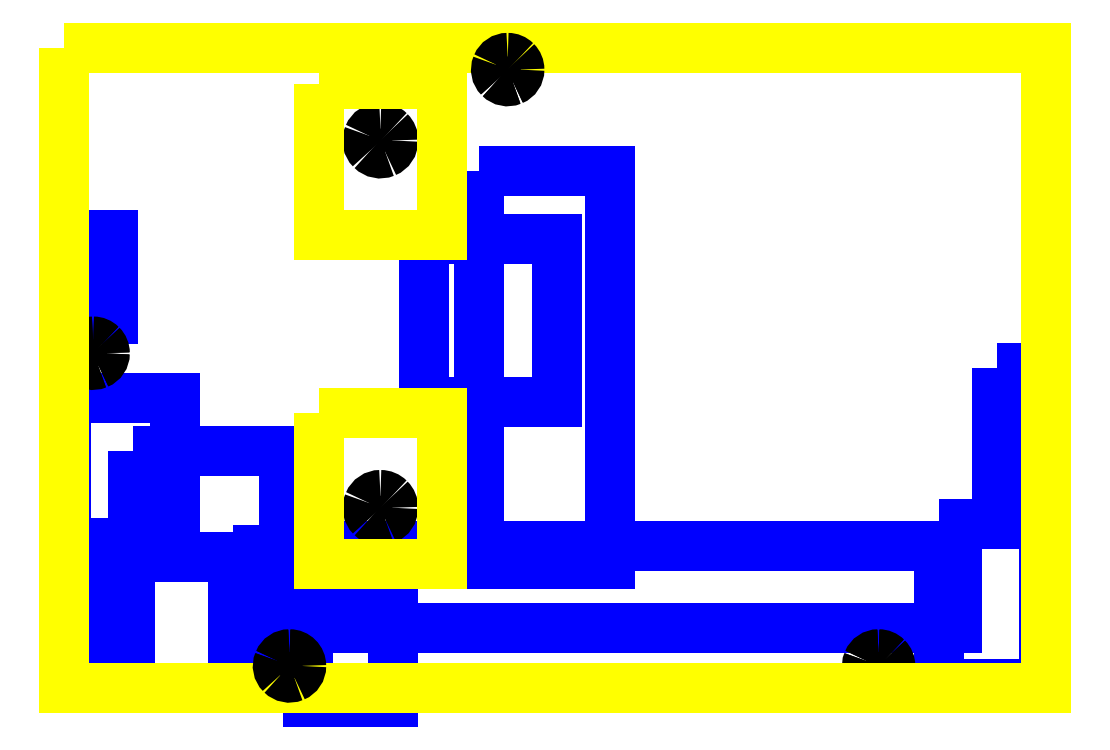
<metadata>
{"format":"dxf","ext":"dxf","renderer":"ezdxf+matplotlib","layout":"modelspace","background":"white","min_lineweight":24,"dpi":150}
</metadata>
<code>
0
SECTION
2
ENTITIES
0
LWPOLYLINE
8
0
90
4
70
1
10
205.2
20
112.9
30
0
10
212
20
112.9
30
0
10
212
20
97.9
30
0
10
205.2
20
97.9
30
0
0
LWPOLYLINE
8
0
90
2
70
0
10
99.75
20
88.4
30
0
10
109.2
20
77.15
30
0
0
LWPOLYLINE
8
0
90
2
70
0
10
106.2
20
92.9
30
0
10
112.5
20
86.9
30
0
0
LWPOLYLINE
8
0
90
4
70
1
10
86.5
20
101.4
30
0
10
107.2
20
101.4
30
0
10
107.2
20
86.9
30
0
10
86.5
20
86.9
30
0
0
LWPOLYLINE
8
0
90
4
70
1
10
110.5
20
80.65
30
0
10
122.2
20
80.65
30
0
10
122.2
20
66.9
30
0
10
110.5
20
66.9
30
0
0
LWPOLYLINE
8
0
90
4
70
1
10
109.2
20
88.4
30
0
10
199.8
20
88.4
30
0
10
199.8
20
77.15
30
0
10
109.2
20
77.15
30
0
0
LWPOLYLINE
8
0
90
4
70
1
10
197.2
20
91.4
30
0
10
211.8
20
91.4
30
0
10
211.8
20
69.4
30
0
10
197.2
20
69.4
30
0
0
LWPOLYLINE
8
0
90
4
70
1
10
134
20
139.9
30
0
10
152
20
139.9
30
0
10
152
20
85.9
30
0
10
134
20
85.9
30
0
0
SPLINE
8
0
70
8
71
3
72
8
73
4
74
0
40
0
40
0
40
0
40
0
40
1
40
1
40
1
40
1
10
120.5
20
145.9
30
0
10
119.8
20
145.9
30
0
10
119.1
20
145.5
30
0
10
118.9
20
144.8
30
0
0
SPLINE
8
0
70
8
71
3
72
8
73
4
74
0
40
0
40
0
40
0
40
0
40
1
40
1
40
1
40
1
10
118.9
20
144.8
30
0
10
118.6
20
144.2
30
0
10
118.7
20
143.4
30
0
10
119.2
20
142.9
30
0
0
SPLINE
8
0
70
8
71
3
72
8
73
4
74
0
40
0
40
0
40
0
40
0
40
1
40
1
40
1
40
1
10
119.2
20
142.9
30
0
10
119.8
20
142.4
30
0
10
120.5
20
142.2
30
0
10
121.2
20
142.5
30
0
0
SPLINE
8
0
70
8
71
3
72
8
73
4
74
0
40
0
40
0
40
0
40
0
40
1
40
1
40
1
40
1
10
121.2
20
142.5
30
0
10
121.8
20
142.8
30
0
10
122.3
20
143.4
30
0
10
122.3
20
144.2
30
0
0
SPLINE
8
0
70
8
71
3
72
8
73
4
74
0
40
0
40
0
40
0
40
0
40
1
40
1
40
1
40
1
10
122.3
20
144.2
30
0
10
122.3
20
144.6
30
0
10
122.1
20
145.1
30
0
10
121.8
20
145.4
30
0
0
SPLINE
8
0
70
8
71
3
72
8
73
4
74
0
40
0
40
0
40
0
40
0
40
1
40
1
40
1
40
1
10
121.8
20
145.4
30
0
10
121.4
20
145.7
30
0
10
121
20
145.9
30
0
10
120.5
20
145.9
30
0
0
LWPOLYLINE
8
0
90
4
70
1
10
126.5
20
130.7
30
0
10
144.8
20
130.7
30
0
10
144.8
20
108.2
30
0
10
126.5
20
108.2
30
0
0
SPLINE
8
0
70
8
71
3
72
8
73
4
74
0
40
0
40
0
40
0
40
0
40
1
40
1
40
1
40
1
10
120.5
20
95.4
30
0
10
119.8
20
95.4
30
0
10
119.2
20
94.97
30
0
10
118.9
20
94.32
30
0
0
SPLINE
8
0
70
8
71
3
72
8
73
4
74
0
40
0
40
0
40
0
40
0
40
1
40
1
40
1
40
1
10
118.9
20
94.32
30
0
10
118.6
20
93.67
30
0
10
118.8
20
92.91
30
0
10
119.3
20
92.41
30
0
0
SPLINE
8
0
70
8
71
3
72
8
73
4
74
0
40
0
40
0
40
0
40
0
40
1
40
1
40
1
40
1
10
119.3
20
92.41
30
0
10
119.8
20
91.91
30
0
10
120.5
20
91.76
30
0
10
121.2
20
92.03
30
0
0
SPLINE
8
0
70
8
71
3
72
8
73
4
74
0
40
0
40
0
40
0
40
0
40
1
40
1
40
1
40
1
10
121.2
20
92.03
30
0
10
121.8
20
92.3
30
0
10
122.2
20
92.94
30
0
10
122.2
20
93.65
30
0
0
SPLINE
8
0
70
8
71
3
72
8
73
4
74
0
40
0
40
0
40
0
40
0
40
1
40
1
40
1
40
1
10
122.2
20
93.65
30
0
10
122.2
20
94.11
30
0
10
122.1
20
94.56
30
0
10
121.7
20
94.89
30
0
0
SPLINE
8
0
70
8
71
3
72
8
73
4
74
0
40
0
40
0
40
0
40
0
40
1
40
1
40
1
40
1
10
121.7
20
94.89
30
0
10
121.4
20
95.22
30
0
10
121
20
95.4
30
0
10
120.5
20
95.4
30
0
0
LWPOLYLINE
8
0
90
1
70
1
10
120.5
20
145.9
30
0
0
LWPOLYLINE
8
0
90
1
70
1
10
120.5
20
95.4
30
0
0
LWPOLYLINE
8
0
90
4
70
1
10
77
20
131.2
30
0
10
83.75
20
131.2
30
0
10
83.75
20
119.7
30
0
10
77
20
119.7
30
0
0
LWPOLYLINE
8
0
90
4
70
1
10
77.25
20
108.8
30
0
10
92.25
20
108.8
30
0
10
92.25
20
88.78
30
0
10
77.25
20
88.78
30
0
0
LWPOLYLINE
8
0
90
4
70
1
10
100.2
20
87.78
30
0
10
104.5
20
87.78
30
0
10
104.5
20
69.03
30
0
10
100.2
20
69.03
30
0
0
SPLINE
8
0
70
8
71
3
72
8
73
4
74
0
40
0
40
0
40
0
40
0
40
1
40
1
40
1
40
1
10
81
20
116.4
30
0
10
80.39
20
116.4
30
0
10
79.85
20
116
30
0
10
79.61
20
115.5
30
0
0
SPLINE
8
0
70
8
71
3
72
8
73
4
74
0
40
0
40
0
40
0
40
0
40
1
40
1
40
1
40
1
10
79.61
20
115.5
30
0
10
79.38
20
114.9
30
0
10
79.51
20
114.3
30
0
10
79.94
20
113.8
30
0
0
SPLINE
8
0
70
8
71
3
72
8
73
4
74
0
40
0
40
0
40
0
40
0
40
1
40
1
40
1
40
1
10
79.94
20
113.8
30
0
10
80.37
20
113.4
30
0
10
81.01
20
113.3
30
0
10
81.57
20
113.5
30
0
0
SPLINE
8
0
70
8
71
3
72
8
73
4
74
0
40
0
40
0
40
0
40
0
40
1
40
1
40
1
40
1
10
81.57
20
113.5
30
0
10
82.13
20
113.7
30
0
10
82.5
20
114.3
30
0
10
82.5
20
114.9
30
0
0
SPLINE
8
0
70
8
71
3
72
8
73
4
74
0
40
0
40
0
40
0
40
0
40
1
40
1
40
1
40
1
10
82.5
20
114.9
30
0
10
82.5
20
115.3
30
0
10
82.34
20
115.7
30
0
10
82.06
20
116
30
0
0
SPLINE
8
0
70
8
71
3
72
8
73
4
74
0
40
0
40
0
40
0
40
0
40
1
40
1
40
1
40
1
10
82.06
20
116
30
0
10
81.78
20
116.2
30
0
10
81.4
20
116.4
30
0
10
81
20
116.4
30
0
0
LWPOLYLINE
8
0
90
4
70
1
10
81.75
20
87.65
30
0
10
86
20
87.65
30
0
10
86
20
68.9
30
0
10
81.75
20
68.9
30
0
0
SPLINE
8
0
70
8
71
3
72
8
73
4
74
0
40
0
40
0
40
0
40
0
40
1
40
1
40
1
40
1
10
189
20
73.4
30
0
10
188.4
20
73.4
30
0
10
187.8
20
73.03
30
0
10
187.6
20
72.47
30
0
0
SPLINE
8
0
70
8
71
3
72
8
73
4
74
0
40
0
40
0
40
0
40
0
40
1
40
1
40
1
40
1
10
187.6
20
72.47
30
0
10
187.4
20
71.91
30
0
10
187.5
20
71.27
30
0
10
187.9
20
70.84
30
0
0
SPLINE
8
0
70
8
71
3
72
8
73
4
74
0
40
0
40
0
40
0
40
0
40
1
40
1
40
1
40
1
10
187.9
20
70.84
30
0
10
188.4
20
70.41
30
0
10
189
20
70.28
30
0
10
189.6
20
70.51
30
0
0
SPLINE
8
0
70
8
71
3
72
8
73
4
74
0
40
0
40
0
40
0
40
0
40
1
40
1
40
1
40
1
10
189.6
20
70.51
30
0
10
190.1
20
70.75
30
0
10
190.5
20
71.29
30
0
10
190.5
20
71.9
30
0
0
SPLINE
8
0
70
8
71
3
72
8
73
4
74
0
40
0
40
0
40
0
40
0
40
1
40
1
40
1
40
1
10
190.5
20
71.9
30
0
10
190.5
20
72.3
30
0
10
190.3
20
72.68
30
0
10
190.1
20
72.96
30
0
0
SPLINE
8
0
70
8
71
3
72
8
73
4
74
0
40
0
40
0
40
0
40
0
40
1
40
1
40
1
40
1
10
190.1
20
72.96
30
0
10
189.8
20
73.24
30
0
10
189.4
20
73.4
30
0
10
189
20
73.4
30
0
0
LWPOLYLINE
8
0
90
1
70
1
10
81
20
116.4
30
0
0
SPLINE
8
0
70
8
71
3
72
8
73
4
74
0
40
0
40
0
40
0
40
0
40
1
40
1
40
1
40
1
10
108
20
73.4
30
0
10
107.4
20
73.4
30
0
10
106.8
20
73.03
30
0
10
106.6
20
72.47
30
0
0
SPLINE
8
0
70
8
71
3
72
8
73
4
74
0
40
0
40
0
40
0
40
0
40
1
40
1
40
1
40
1
10
106.6
20
72.47
30
0
10
106.4
20
71.91
30
0
10
106.5
20
71.27
30
0
10
106.9
20
70.84
30
0
0
SPLINE
8
0
70
8
71
3
72
8
73
4
74
0
40
0
40
0
40
0
40
0
40
1
40
1
40
1
40
1
10
106.9
20
70.84
30
0
10
107.4
20
70.41
30
0
10
108
20
70.28
30
0
10
108.6
20
70.51
30
0
0
SPLINE
8
0
70
8
71
3
72
8
73
4
74
0
40
0
40
0
40
0
40
0
40
1
40
1
40
1
40
1
10
108.6
20
70.51
30
0
10
109.1
20
70.75
30
0
10
109.5
20
71.29
30
0
10
109.5
20
71.9
30
0
0
SPLINE
8
0
70
8
71
3
72
8
73
4
74
0
40
0
40
0
40
0
40
0
40
1
40
1
40
1
40
1
10
109.5
20
71.9
30
0
10
109.5
20
72.3
30
0
10
109.3
20
72.68
30
0
10
109.1
20
72.96
30
0
0
SPLINE
8
0
70
8
71
3
72
8
73
4
74
0
40
0
40
0
40
0
40
0
40
1
40
1
40
1
40
1
10
109.1
20
72.96
30
0
10
108.8
20
73.24
30
0
10
108.4
20
73.4
30
0
10
108
20
73.4
30
0
0
LWPOLYLINE
8
0
90
1
70
1
10
189
20
73.4
30
0
0
SPLINE
8
0
70
8
71
3
72
8
73
4
74
0
40
0
40
0
40
0
40
0
40
1
40
1
40
1
40
1
10
138
20
155.4
30
0
10
137.4
20
155.4
30
0
10
136.8
20
155
30
0
10
136.6
20
154.5
30
0
0
SPLINE
8
0
70
8
71
3
72
8
73
4
74
0
40
0
40
0
40
0
40
0
40
1
40
1
40
1
40
1
10
136.6
20
154.5
30
0
10
136.4
20
153.9
30
0
10
136.5
20
153.3
30
0
10
136.9
20
152.8
30
0
0
SPLINE
8
0
70
8
71
3
72
8
73
4
74
0
40
0
40
0
40
0
40
0
40
1
40
1
40
1
40
1
10
136.9
20
152.8
30
0
10
137.4
20
152.4
30
0
10
138
20
152.3
30
0
10
138.6
20
152.5
30
0
0
SPLINE
8
0
70
8
71
3
72
8
73
4
74
0
40
0
40
0
40
0
40
0
40
1
40
1
40
1
40
1
10
138.6
20
152.5
30
0
10
139.1
20
152.7
30
0
10
139.5
20
153.3
30
0
10
139.5
20
153.9
30
0
0
SPLINE
8
0
70
8
71
3
72
8
73
4
74
0
40
0
40
0
40
0
40
0
40
1
40
1
40
1
40
1
10
139.5
20
153.9
30
0
10
139.5
20
154.3
30
0
10
139.3
20
154.7
30
0
10
139.1
20
155
30
0
0
SPLINE
8
0
70
8
71
3
72
8
73
4
74
0
40
0
40
0
40
0
40
0
40
1
40
1
40
1
40
1
10
139.1
20
155
30
0
10
138.8
20
155.2
30
0
10
138.4
20
155.4
30
0
10
138
20
155.4
30
0
0
LWPOLYLINE
8
0
90
1
70
1
10
108
20
73.4
30
0
0
LWPOLYLINE
8
0
90
1
70
1
10
138
20
155.4
30
0
0
SPLINE
8
0
70
8
71
3
72
8
73
4
74
0
40
0
40
0
40
0
40
0
40
1
40
1
40
1
40
1
10
189
20
73.5
30
0
10
188.4
20
73.5
30
0
10
187.8
20
73.11
30
0
10
187.5
20
72.51
30
0
0
SPLINE
8
0
70
8
71
3
72
8
73
4
74
0
40
0
40
0
40
0
40
0
40
1
40
1
40
1
40
1
10
187.5
20
72.51
30
0
10
187.3
20
71.91
30
0
10
187.4
20
71.23
30
0
10
187.9
20
70.77
30
0
0
SPLINE
8
0
70
8
71
3
72
8
73
4
74
0
40
0
40
0
40
0
40
0
40
1
40
1
40
1
40
1
10
187.9
20
70.77
30
0
10
188.3
20
70.31
30
0
10
189
20
70.17
30
0
10
189.6
20
70.42
30
0
0
SPLINE
8
0
70
8
71
3
72
8
73
4
74
0
40
0
40
0
40
0
40
0
40
1
40
1
40
1
40
1
10
189.6
20
70.42
30
0
10
190.2
20
70.67
30
0
10
190.6
20
71.25
30
0
10
190.6
20
71.9
30
0
0
SPLINE
8
0
70
8
71
3
72
8
73
4
74
0
40
0
40
0
40
0
40
0
40
1
40
1
40
1
40
1
10
190.6
20
71.9
30
0
10
190.6
20
72.32
30
0
10
190.4
20
72.73
30
0
10
190.1
20
73.03
30
0
0
SPLINE
8
0
70
8
71
3
72
8
73
4
74
0
40
0
40
0
40
0
40
0
40
1
40
1
40
1
40
1
10
190.1
20
73.03
30
0
10
189.8
20
73.33
30
0
10
189.4
20
73.5
30
0
10
189
20
73.5
30
0
0
LWPOLYLINE
8
0
90
4
70
1
10
77
20
156.9
30
0
10
212
20
156.9
30
0
10
212
20
68.9
30
0
10
77
20
68.9
30
0
0
SPLINE
8
0
70
8
71
3
72
8
73
4
74
0
40
0
40
0
40
0
40
0
40
1
40
1
40
1
40
1
10
81
20
116.5
30
0
10
80.35
20
116.5
30
0
10
79.77
20
116.1
30
0
10
79.52
20
115.5
30
0
0
SPLINE
8
0
70
8
71
3
72
8
73
4
74
0
40
0
40
0
40
0
40
0
40
1
40
1
40
1
40
1
10
79.52
20
115.5
30
0
10
79.27
20
114.9
30
0
10
79.41
20
114.2
30
0
10
79.87
20
113.8
30
0
0
SPLINE
8
0
70
8
71
3
72
8
73
4
74
0
40
0
40
0
40
0
40
0
40
1
40
1
40
1
40
1
10
79.87
20
113.8
30
0
10
80.33
20
113.3
30
0
10
81.01
20
113.2
30
0
10
81.61
20
113.4
30
0
0
SPLINE
8
0
70
8
71
3
72
8
73
4
74
0
40
0
40
0
40
0
40
0
40
1
40
1
40
1
40
1
10
81.61
20
113.4
30
0
10
82.21
20
113.7
30
0
10
82.6
20
114.3
30
0
10
82.6
20
114.9
30
0
0
SPLINE
8
0
70
8
71
3
72
8
73
4
74
0
40
0
40
0
40
0
40
0
40
1
40
1
40
1
40
1
10
82.6
20
114.9
30
0
10
82.6
20
115.3
30
0
10
82.43
20
115.7
30
0
10
82.13
20
116
30
0
0
SPLINE
8
0
70
8
71
3
72
8
73
4
74
0
40
0
40
0
40
0
40
0
40
1
40
1
40
1
40
1
10
82.13
20
116
30
0
10
81.83
20
116.3
30
0
10
81.42
20
116.5
30
0
10
81
20
116.5
30
0
0
LWPOLYLINE
8
0
90
1
70
1
10
189
20
73.5
30
0
0
LWPOLYLINE
8
0
90
1
70
1
10
81
20
116.5
30
0
0
LWPOLYLINE
8
0
90
4
70
1
10
112
20
151.9
30
0
10
129
20
151.9
30
0
10
129
20
131.1
30
0
10
112
20
131.1
30
0
0
LWPOLYLINE
8
0
90
4
70
1
10
77
20
156.9
30
0
10
212
20
156.9
30
0
10
212
20
68.9
30
0
10
77
20
68.9
30
0
0
SPLINE
8
0
70
8
71
3
72
8
73
4
74
0
40
0
40
0
40
0
40
0
40
1
40
1
40
1
40
1
10
138
20
155.5
30
0
10
137.4
20
155.5
30
0
10
136.8
20
155.1
30
0
10
136.5
20
154.5
30
0
0
SPLINE
8
0
70
8
71
3
72
8
73
4
74
0
40
0
40
0
40
0
40
0
40
1
40
1
40
1
40
1
10
136.5
20
154.5
30
0
10
136.3
20
153.9
30
0
10
136.4
20
153.2
30
0
10
136.9
20
152.8
30
0
0
SPLINE
8
0
70
8
71
3
72
8
73
4
74
0
40
0
40
0
40
0
40
0
40
1
40
1
40
1
40
1
10
136.9
20
152.8
30
0
10
137.3
20
152.3
30
0
10
138
20
152.2
30
0
10
138.6
20
152.4
30
0
0
SPLINE
8
0
70
8
71
3
72
8
73
4
74
0
40
0
40
0
40
0
40
0
40
1
40
1
40
1
40
1
10
138.6
20
152.4
30
0
10
139.2
20
152.7
30
0
10
139.6
20
153.3
30
0
10
139.6
20
153.9
30
0
0
SPLINE
8
0
70
8
71
3
72
8
73
4
74
0
40
0
40
0
40
0
40
0
40
1
40
1
40
1
40
1
10
139.6
20
153.9
30
0
10
139.6
20
154.3
30
0
10
139.4
20
154.7
30
0
10
139.1
20
155
30
0
0
SPLINE
8
0
70
8
71
3
72
8
73
4
74
0
40
0
40
0
40
0
40
0
40
1
40
1
40
1
40
1
10
139.1
20
155
30
0
10
138.8
20
155.3
30
0
10
138.4
20
155.5
30
0
10
138
20
155.5
30
0
0
LWPOLYLINE
8
0
90
4
70
1
10
112
20
106.7
30
0
10
129
20
106.7
30
0
10
129
20
85.9
30
0
10
112
20
85.9
30
0
0
SPLINE
8
0
70
8
71
3
72
8
73
4
74
0
40
0
40
0
40
0
40
0
40
1
40
1
40
1
40
1
10
108
20
73.5
30
0
10
107.4
20
73.5
30
0
10
106.8
20
73.11
30
0
10
106.5
20
72.51
30
0
0
SPLINE
8
0
70
8
71
3
72
8
73
4
74
0
40
0
40
0
40
0
40
0
40
1
40
1
40
1
40
1
10
106.5
20
72.51
30
0
10
106.3
20
71.91
30
0
10
106.4
20
71.23
30
0
10
106.9
20
70.77
30
0
0
SPLINE
8
0
70
8
71
3
72
8
73
4
74
0
40
0
40
0
40
0
40
0
40
1
40
1
40
1
40
1
10
106.9
20
70.77
30
0
10
107.3
20
70.31
30
0
10
108
20
70.17
30
0
10
108.6
20
70.42
30
0
0
SPLINE
8
0
70
8
71
3
72
8
73
4
74
0
40
0
40
0
40
0
40
0
40
1
40
1
40
1
40
1
10
108.6
20
70.42
30
0
10
109.2
20
70.67
30
0
10
109.6
20
71.25
30
0
10
109.6
20
71.9
30
0
0
SPLINE
8
0
70
8
71
3
72
8
73
4
74
0
40
0
40
0
40
0
40
0
40
1
40
1
40
1
40
1
10
109.6
20
71.9
30
0
10
109.6
20
72.78
30
0
10
108.9
20
73.5
30
0
10
108
20
73.5
30
0
0
LWPOLYLINE
8
0
90
1
70
1
10
138
20
155.5
30
0
0
LWPOLYLINE
8
0
90
1
70
1
10
108
20
73.5
30
0
0
ENDSEC
0
EOF

</code>
